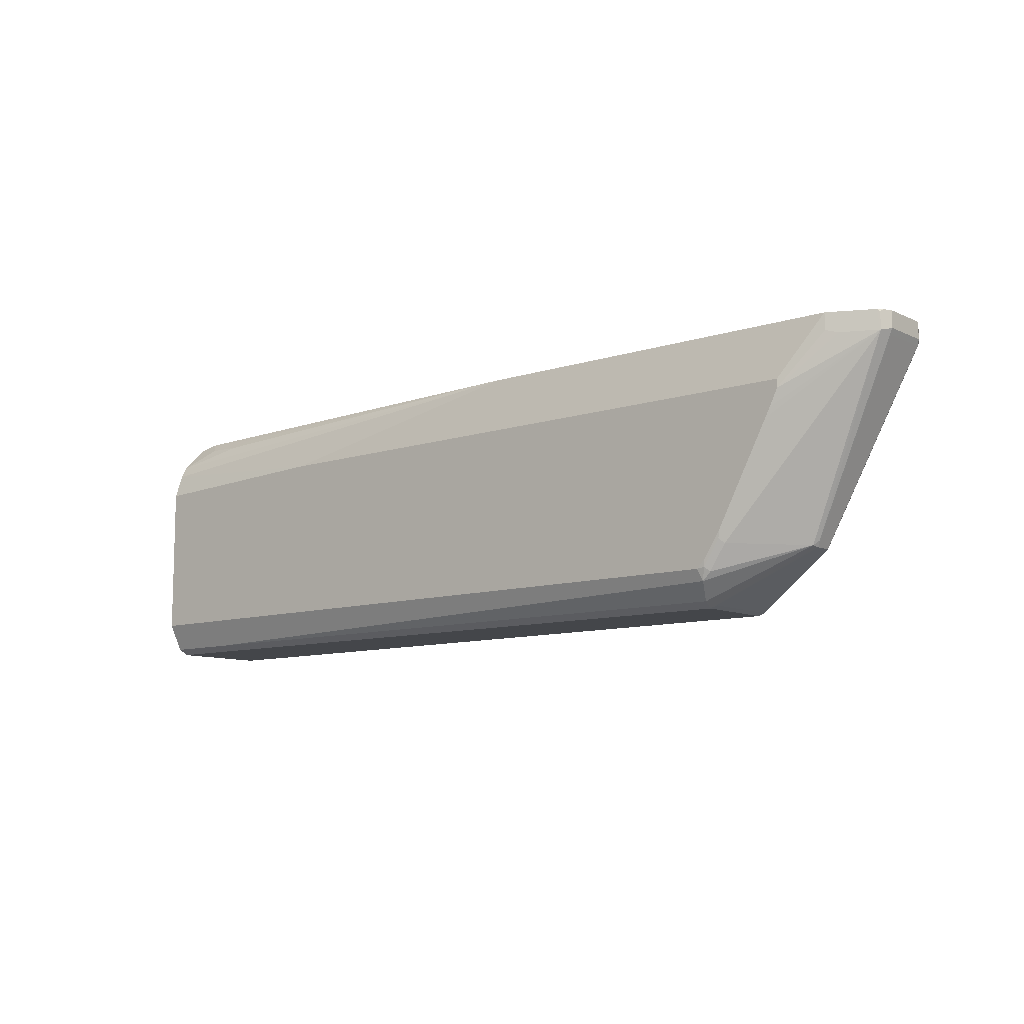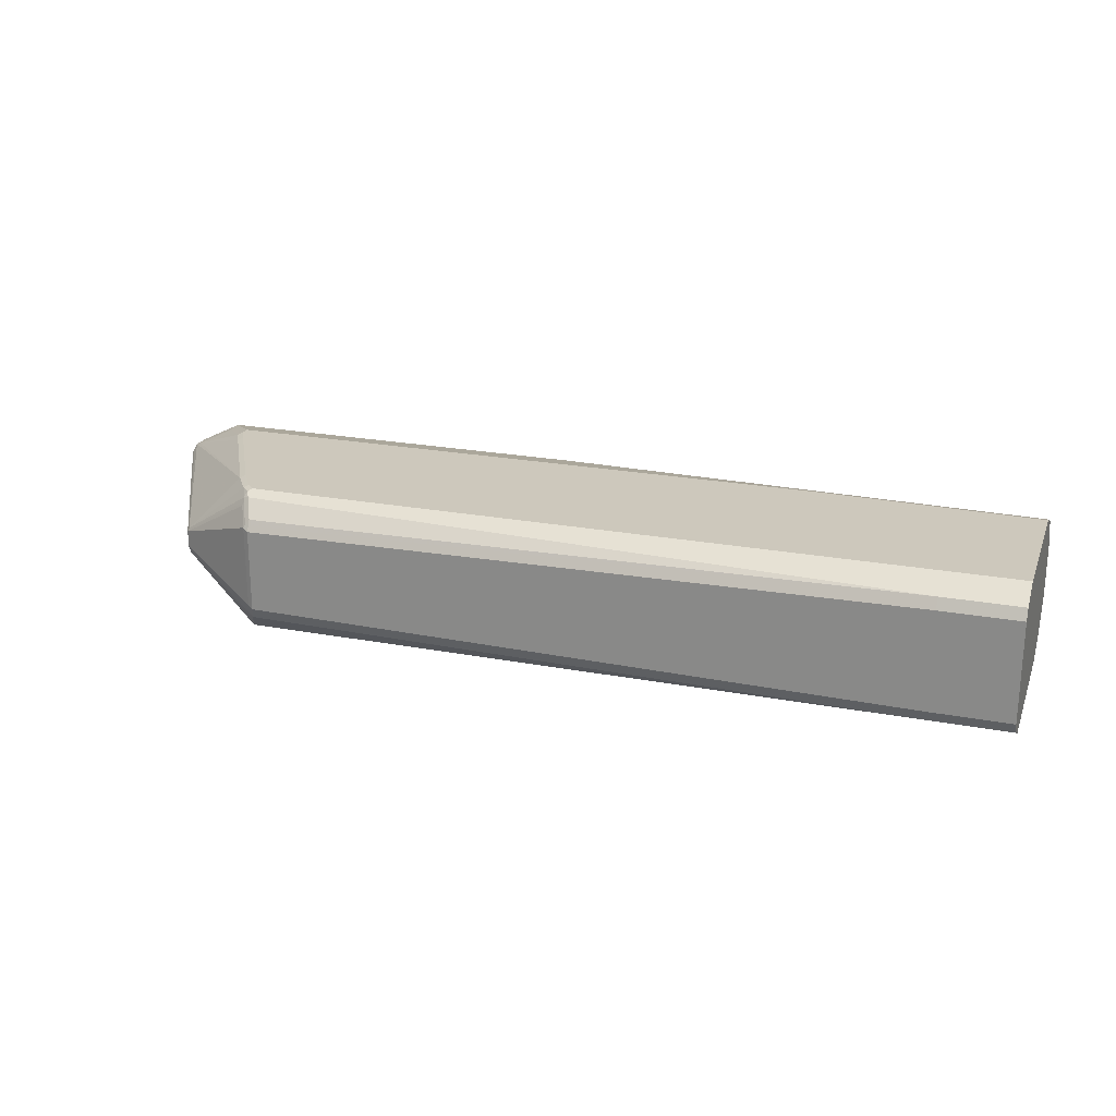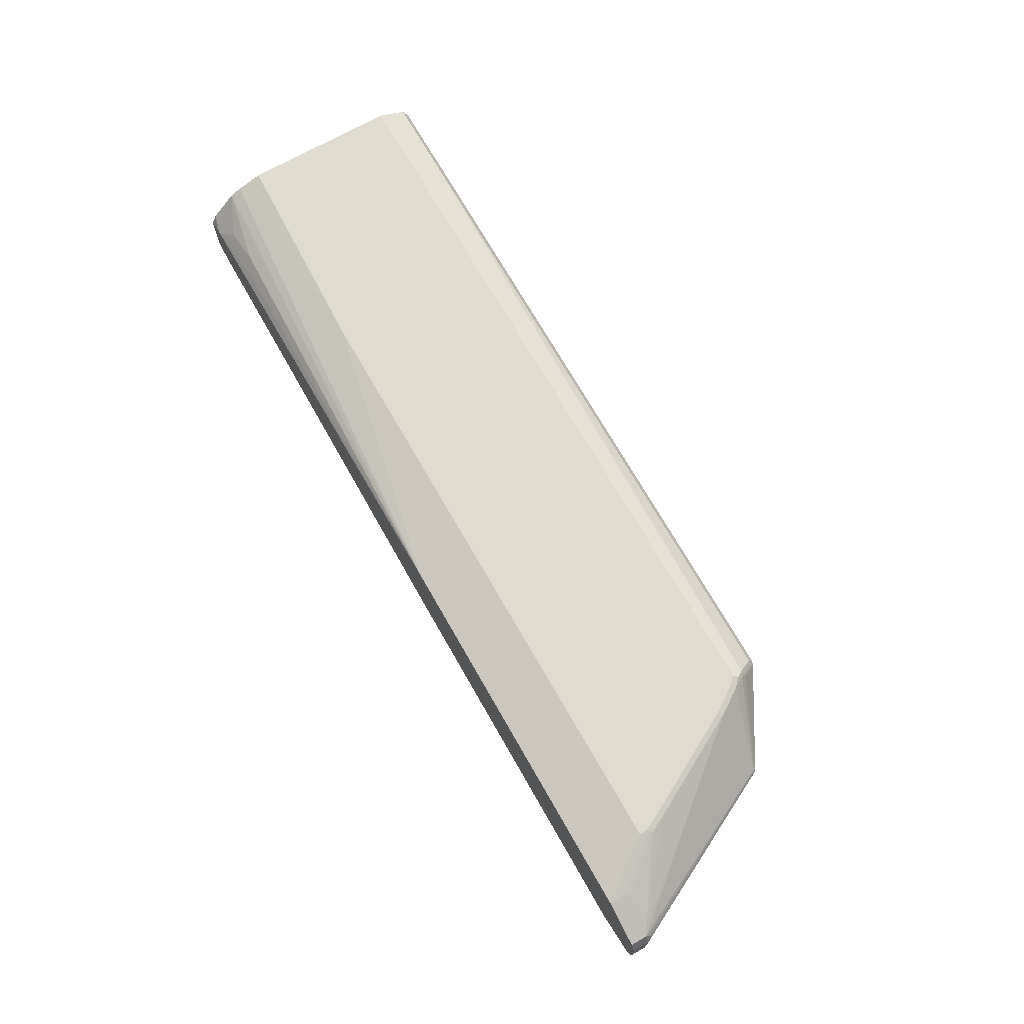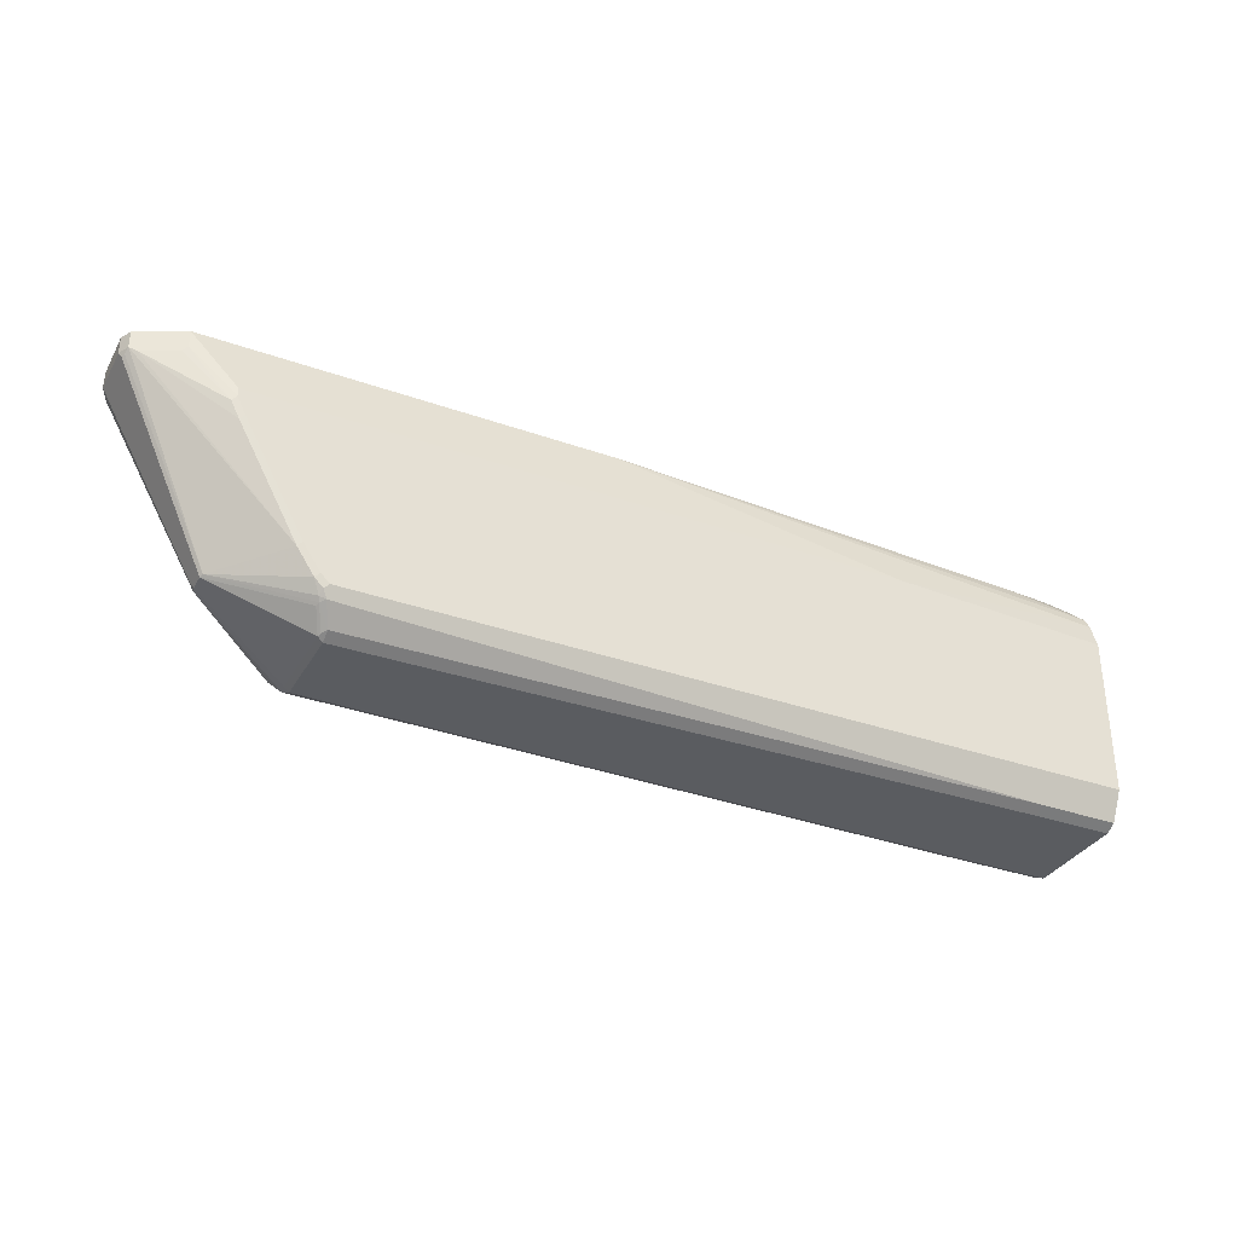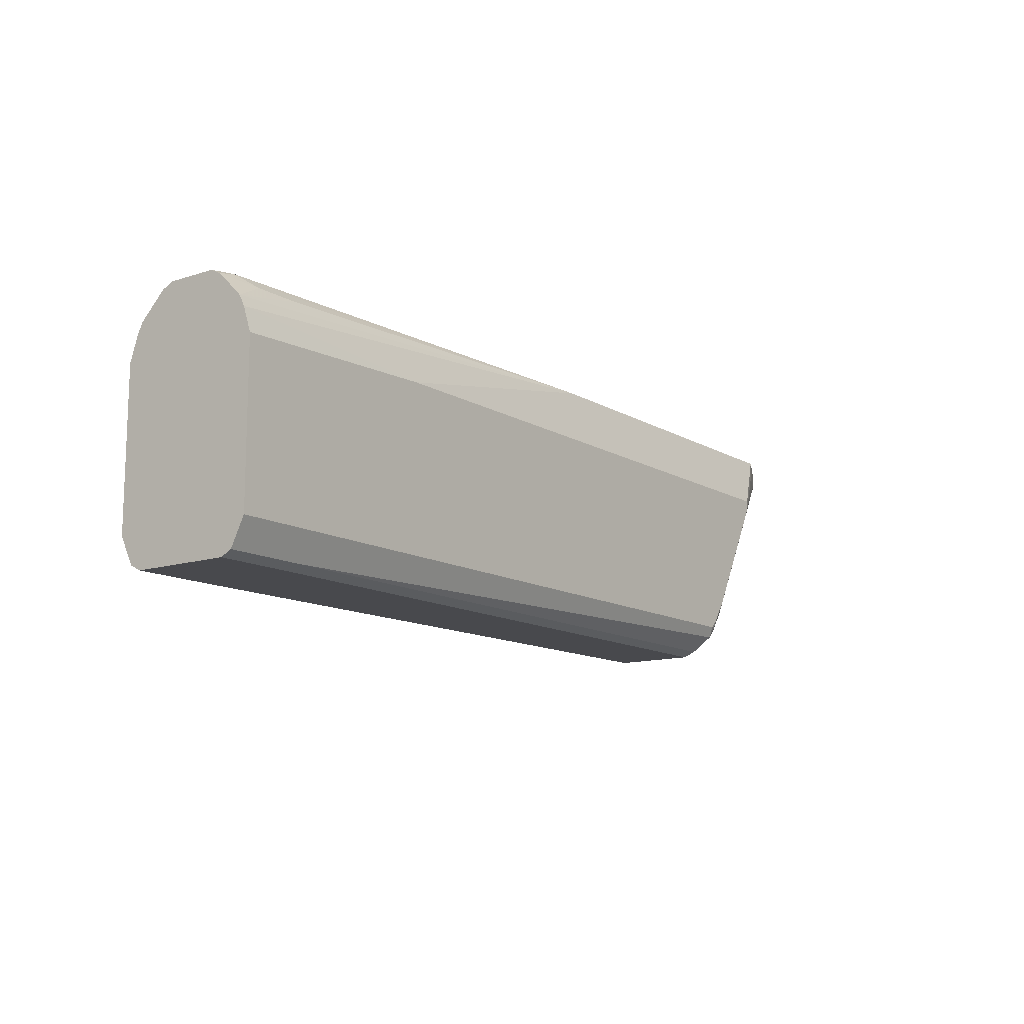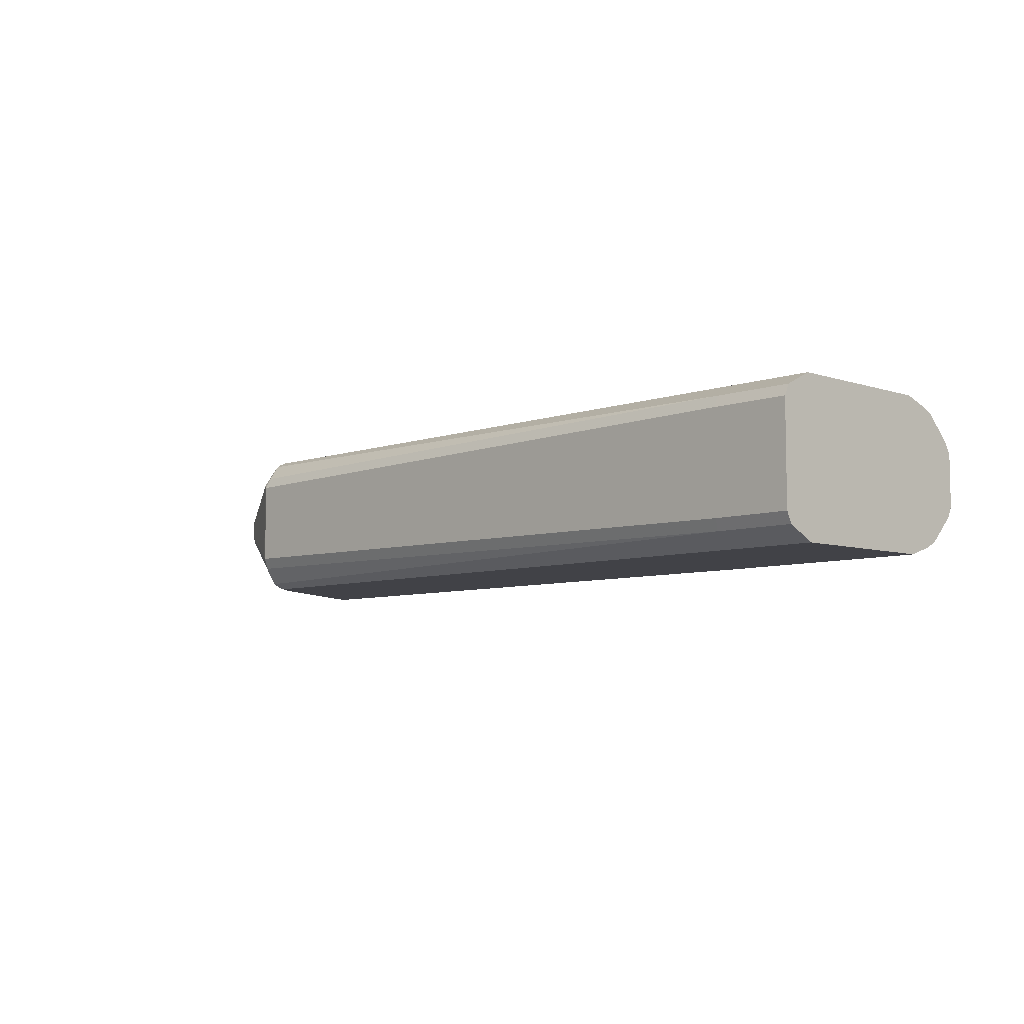
<metadata>
{"format":"obj","ext":"obj","renderer":"f3d","projection":"perspective","resolution":1024,"background":"white","views":[{"elev":-9.8,"azim":40.4,"up":"+Z"},{"elev":22.1,"azim":-161.7,"up":"+Y"},{"elev":70.5,"azim":60.3,"up":"+Y"},{"elev":-33.7,"azim":154.2,"up":"+Z"},{"elev":-12.5,"azim":-53.3,"up":"+Z"},{"elev":-6.8,"azim":-134.0,"up":"+Y"}]}
</metadata>
<code>
v -0.2055 0.02761 -0.211
v -0.2055 -0.02675 -0.211
v -0.1972 0.03212 -0.211
v -0.2055 0.03858 -0.2166
v -0.2055 -0.03121 -0.2129
v -0.2054 -0.02761 -0.211
v -0.2055 0.03975 -0.2171
v -0.1837 0.03664 -0.211
v -0.2055 -0.03732 -0.2159
v -0.1926 -0.0333 -0.211
v -0.2055 0.06727 -0.2446
v -0.1835 0.03671 -0.211
v -0.162 0.05198 -0.2232
v -0.2055 -0.03975 -0.2171
v -0.1835 -0.03671 -0.211
v -0.2055 0.07338 -0.2569
v -0.1223 0.05809 -0.2263
v 0.3486 0.0642 -0.211
v -0.09477 0.04891 -0.2171
v -0.2055 -0.06727 -0.2446
v -0.165 -0.05198 -0.2232
v -0.09172 -0.04891 -0.2171
v 0.3486 -0.0642 -0.211
v -0.2055 0.08256 -0.2844
v 0.03679 0.08256 -0.2752
v 0.7797 0.0642 -0.211
v -0.1192 -0.05809 -0.2263
v -0.2055 -0.07338 -0.2569
v 0.7797 -0.0642 -0.211
v 0.03679 -0.08256 -0.2752
v -0.2055 0.08256 -0.4587
v 0.7338 0.08256 -0.2752
v 0.8042 0.05198 -0.211
v 0.7797 0.0642 -0.2294
v -0.2055 -0.08256 -0.2844
v 0.7338 -0.08256 -0.2752
v 0.7797 -0.0642 -0.2294
v 0.789 -0.0596 -0.211
v -0.2055 0.06849 -0.4868
v 0.6329 0.08256 -0.4587
v 0.6376 0.08027 -0.4633
v 0.7338 0.08256 -0.2844
v 0.8286 0.03975 -0.211
v 0.8042 0.05198 -0.2294
v 0.7843 0.06191 -0.2339
v 0.7385 0.08027 -0.289
v -0.2055 -0.08256 -0.4587
v 0.7338 -0.08256 -0.2844
v 0.7919 -0.05809 -0.2324
v 0.8073 -0.05043 -0.211
v -0.1192 0.06727 -0.4893
v -0.2055 0.06727 -0.4893
v 0.6422 0.08256 -0.4495
v 0.6467 0.08027 -0.4541
v 0.6398 0.07453 -0.4679
v 0.6329 0.07644 -0.4709
v 0.7246 0.08256 -0.3028
v 0.8317 0.03364 -0.211
v 0.8286 0.03975 -0.2294
v 0.8026 0.05274 -0.2339
v 0.7292 0.08027 -0.3073
v 0.821 0.04356 -0.2339
v -0.2055 -0.06727 -0.4893
v 0.6329 -0.08256 -0.4587
v 0.7246 -0.08256 -0.3028
v 0.8286 -0.03975 -0.2324
v 0.8256 -0.04125 -0.211
v -0.1192 0.05504 -0.4954
v 0.6237 0.05809 -0.4893
v 0.6237 0.05198 -0.4923
v -0.2055 0.05504 -0.4954
v 0.6605 0.08256 -0.422
v 0.6651 0.08027 -0.4266
v 0.7292 0.01605 -0.4357
v 0.6376 0.07109 -0.4724
v 0.8347 0.02751 -0.211
v 0.8317 0.03364 -0.2294
v 0.8301 0.0344 -0.2339
v -0.2055 -0.05504 -0.4954
v -0.1162 -0.06727 -0.4893
v 0.636 -0.07644 -0.4709
v 0.6406 -0.08103 -0.4571
v 0.6422 -0.08256 -0.4495
v 0.7231 -0.08103 -0.3104
v 0.6605 -0.08256 -0.422
v 0.7292 -0.01376 -0.4357
v 0.7338 -0.009165 -0.4311
v 0.8347 -0.02751 -0.2294
v 0.8301 -0.03674 -0.211
v 0.8286 -0.03975 -0.2141
v 0.659 -0.08103 -0.4296
v 0.6635 -0.07644 -0.4342
v 0.6237 0.04586 -0.4954
v 0.6283 0.05274 -0.4908
v 0.7307 0.01222 -0.4373
v 0.6391 0.06727 -0.474
v 0.8347 -0.02751 -0.211
v 0.8347 0.02751 -0.2294
v 0.8317 0.03057 -0.2355
v -0.1192 -0.05504 -0.4954
v 0.6268 -0.05809 -0.4893
v 0.6452 -0.07644 -0.4617
v 0.7185 -0.01222 -0.4434
v 0.7307 -0.00611 -0.4373
v 0.8317 -0.02446 -0.2355
v 0.6298 0.04891 -0.4923
v 0.6237 -0.04586 -0.4954
v 0.6298 -0.0428 -0.4923
f 59 73 62
f 59 74 73
f 59 78 74
f 59 77 78
f 58 76 98
f 58 98 77
f 56 75 69
f 61 62 73
f 57 61 72
f 59 62 60
f 61 73 72
f 66 86 87
f 63 100 80
f 64 81 82
f 64 82 83
f 64 80 81
f 65 84 66
f 65 85 91
f 65 91 84
f 66 87 88
f 55 74 75
f 66 88 89
f 63 79 100
f 55 75 56
f 41 56 51
f 54 73 74
f 41 54 55
f 66 89 90
f 41 55 56
f 42 46 57
f 43 58 77
f 44 59 60
f 45 60 46
f 46 61 57
f 46 60 62
f 46 62 61
f 47 63 80
f 47 80 64
f 48 65 66
f 48 66 49
f 49 66 50
f 50 66 67
f 51 68 71
f 51 71 52
f 51 56 69
f 51 69 70
f 51 70 68
f 53 72 54
f 54 72 73
f 54 74 55
f 66 90 67
f 95 108 106
f 66 91 92
f 82 92 91
f 82 91 85
f 82 85 83
f 86 103 104
f 86 104 87
f 86 92 102
f 86 101 103
f 87 104 105
f 87 105 88
f 88 97 89
f 88 105 99
f 88 99 98
f 93 106 108
f 93 108 107
f 94 96 106
f 95 106 96
f 95 99 105
f 95 105 104
f 95 104 108
f 101 107 103
f 103 107 108
f 103 108 104
f 41 53 54
f 82 102 92
f 66 84 91
f 81 102 82
f 81 101 86
f 66 92 86
f 67 90 89
f 68 70 93
f 68 93 107
f 68 107 100
f 68 100 79
f 68 79 71
f 69 75 94
f 69 94 70
f 70 94 106
f 70 106 93
f 74 78 99
f 74 99 95
f 74 95 96
f 74 96 75
f 75 96 94
f 76 97 88
f 76 88 98
f 77 98 99
f 77 99 78
f 80 100 107
f 80 107 101
f 80 101 81
f 81 86 102
f 40 53 41
f 43 77 59
f 39 51 52
f 1 71 79
f 1 79 63
f 1 63 47
f 1 47 35
f 1 35 28
f 1 28 20
f 1 20 14
f 1 14 9
f 1 9 5
f 1 5 2
f 2 5 6
f 3 7 4
f 3 8 7
f 5 9 10
f 5 10 6
f 7 8 12
f 7 12 13
f 7 13 11
f 9 14 10
f 10 14 15
f 11 13 17
f 11 17 18
f 11 18 16
f 1 52 71
f 12 19 17
f 1 39 52
f 1 24 31
f 1 2 6
f 1 6 10
f 1 10 15
f 1 15 23
f 1 23 29
f 1 29 38
f 1 38 50
f 1 50 67
f 1 67 89
f 1 89 97
f 1 97 76
f 1 76 58
f 1 58 43
f 1 43 33
f 1 33 26
f 1 26 18
f 1 18 12
f 1 12 8
f 1 3 4
f 1 4 7
f 1 7 11
f 1 11 16
f 1 16 24
f 1 31 39
f 12 17 13
f 1 8 3
f 14 20 21
f 28 35 30
f 29 36 48
f 29 48 37
f 29 37 38
f 30 35 47
f 30 47 64
f 30 64 83
f 30 83 85
f 30 85 65
f 30 65 48
f 30 48 36
f 31 40 41
f 31 41 39
f 33 59 44
f 34 44 60
f 39 41 51
f 34 60 45
f 34 45 46
f 34 46 42
f 37 49 38
f 37 48 49
f 38 49 50
f 12 18 19
f 26 42 32
f 26 34 42
f 33 43 59
f 26 33 44
f 14 21 15
f 26 44 34
f 15 21 22
f 15 22 23
f 16 18 25
f 16 25 24
f 17 19 18
f 18 32 25
f 20 27 21
f 20 28 23
f 20 23 27
f 21 27 22
f 18 26 32
f 23 28 30
f 24 53 40
f 24 40 31
f 22 27 23
f 24 72 53
f 24 57 72
f 24 42 57
f 24 25 32
f 23 36 29
f 23 30 36
f 24 32 42

</code>
